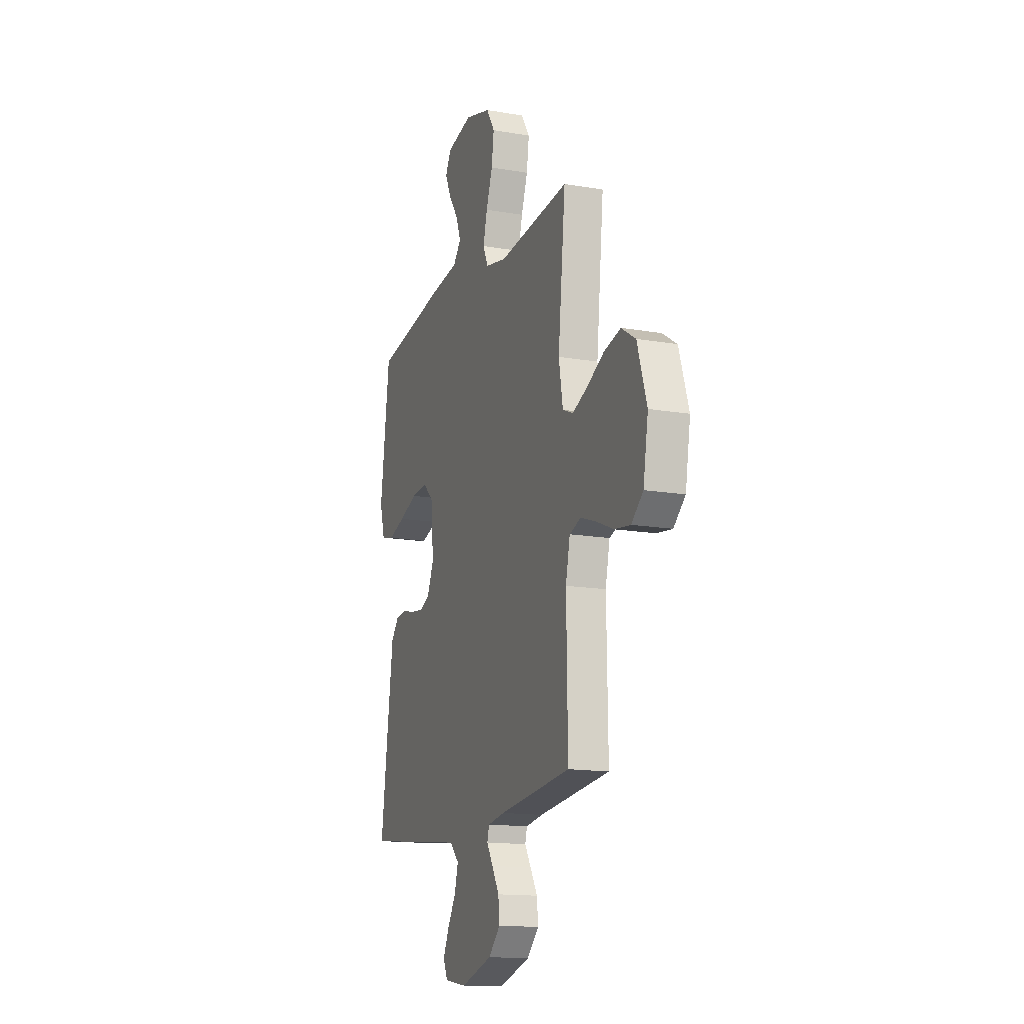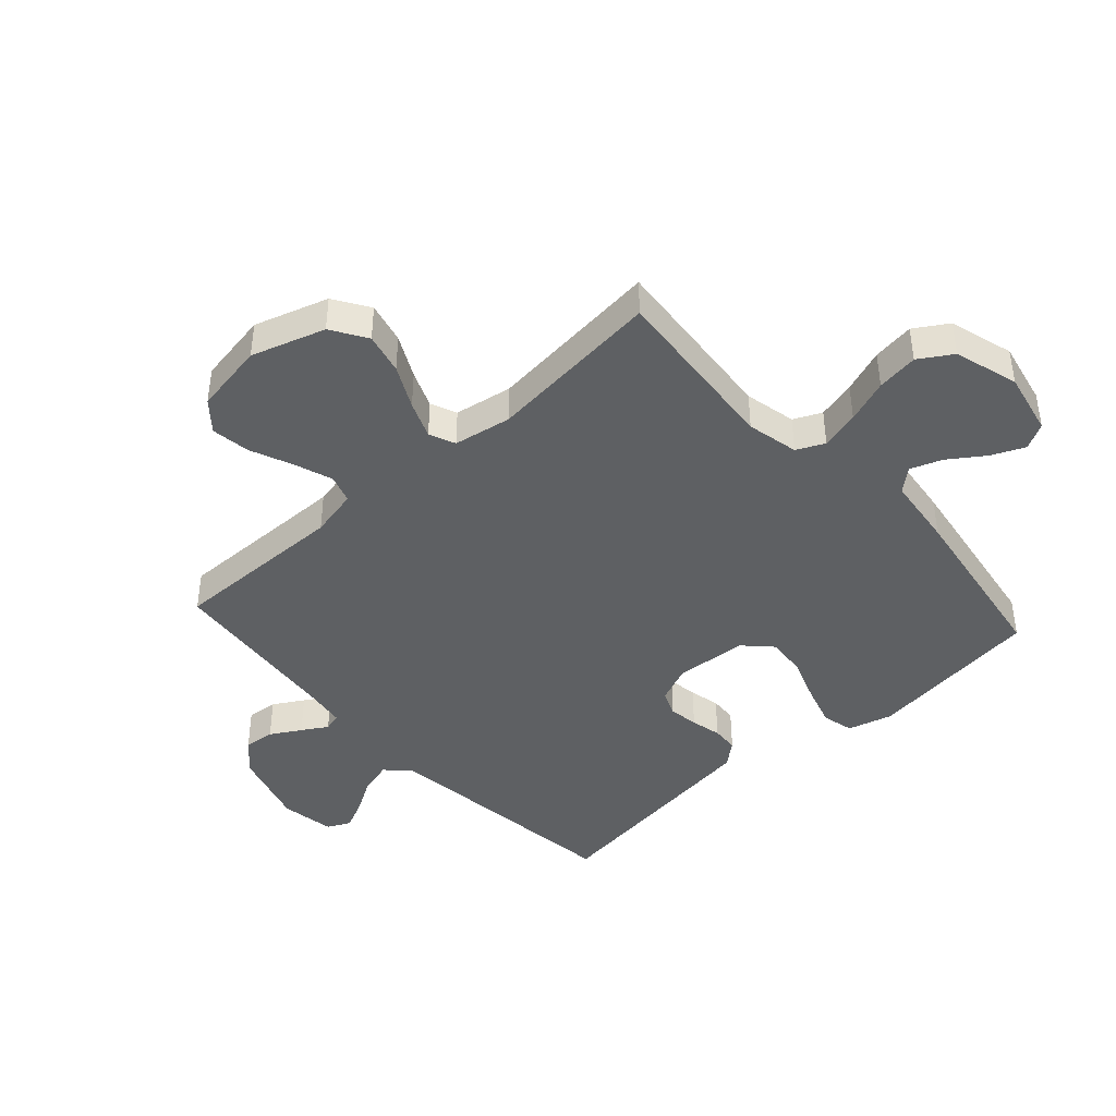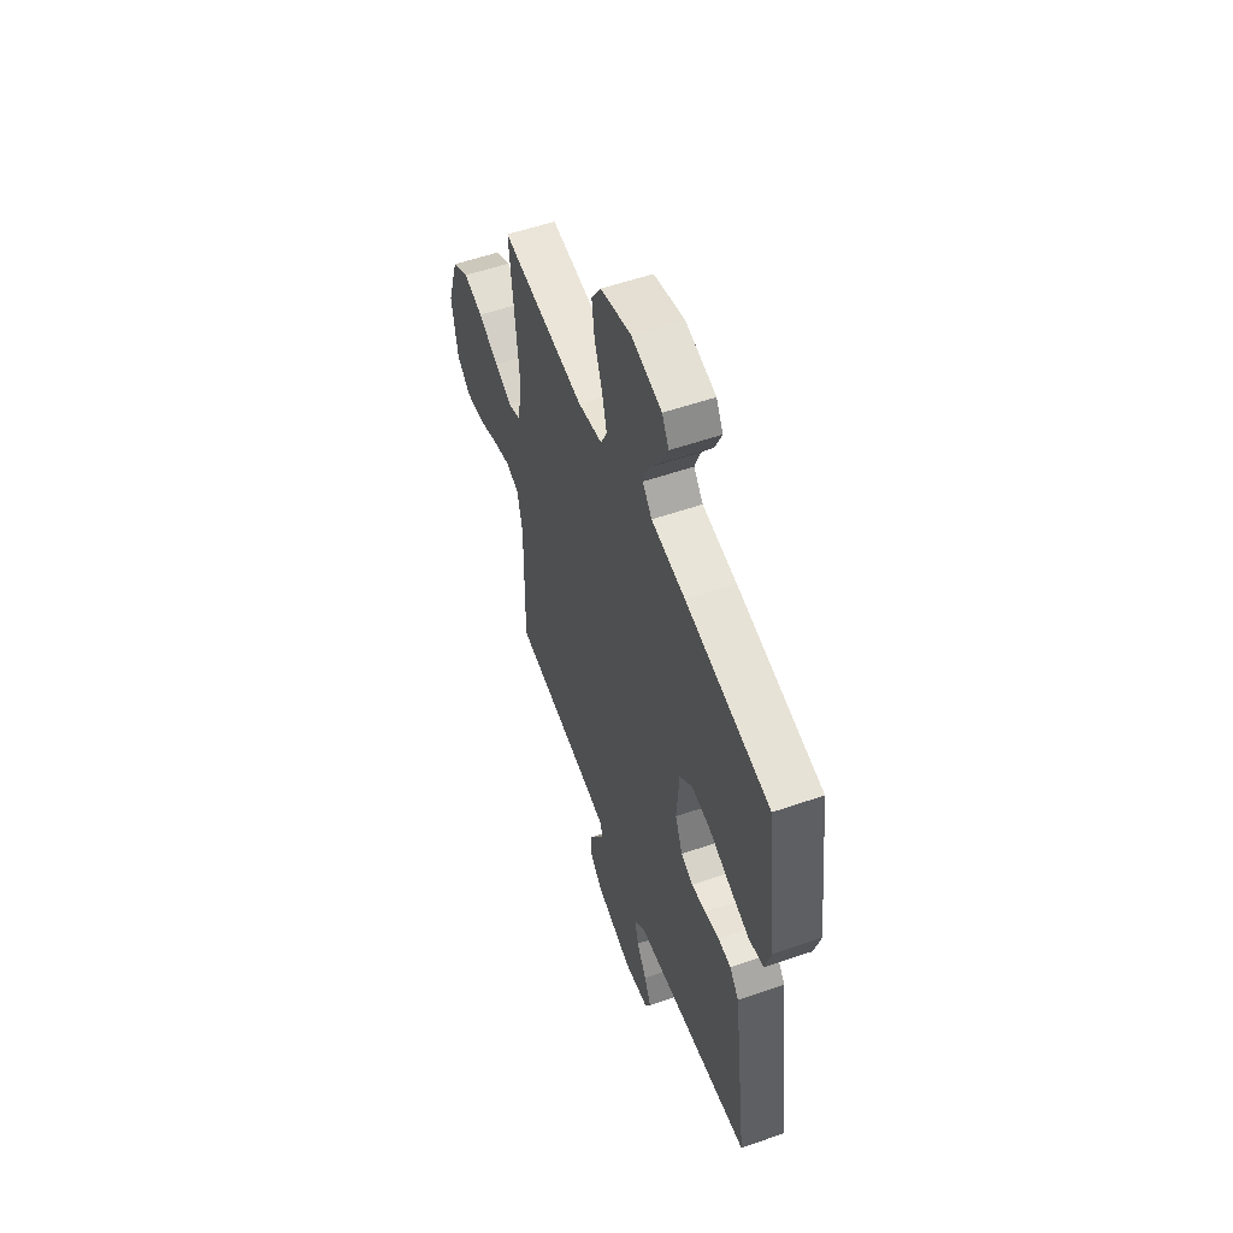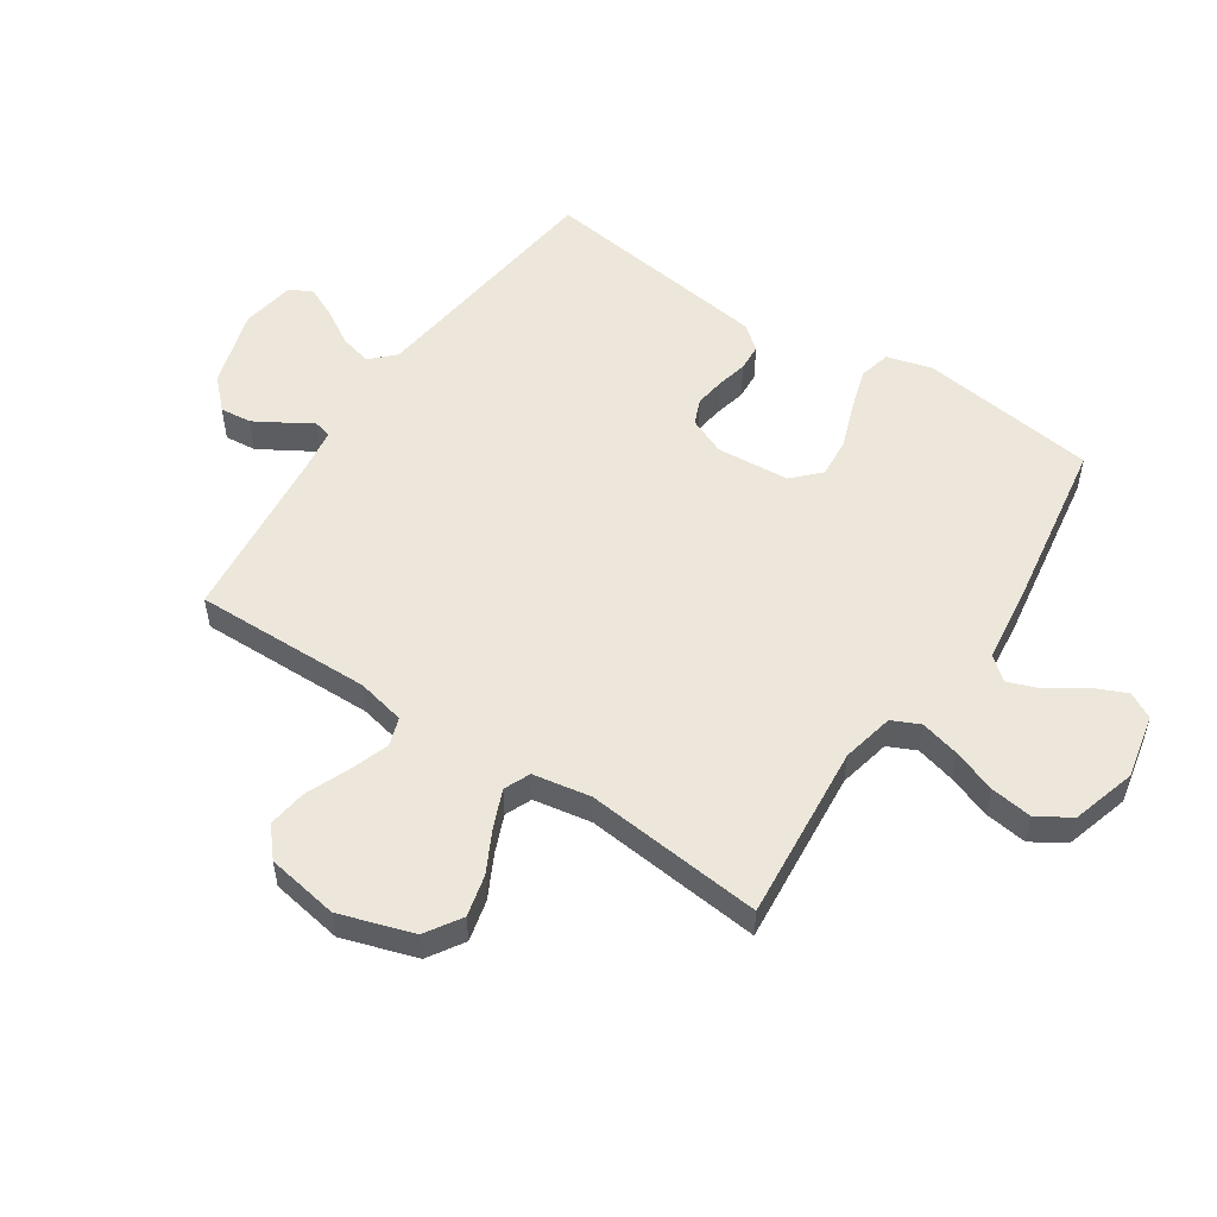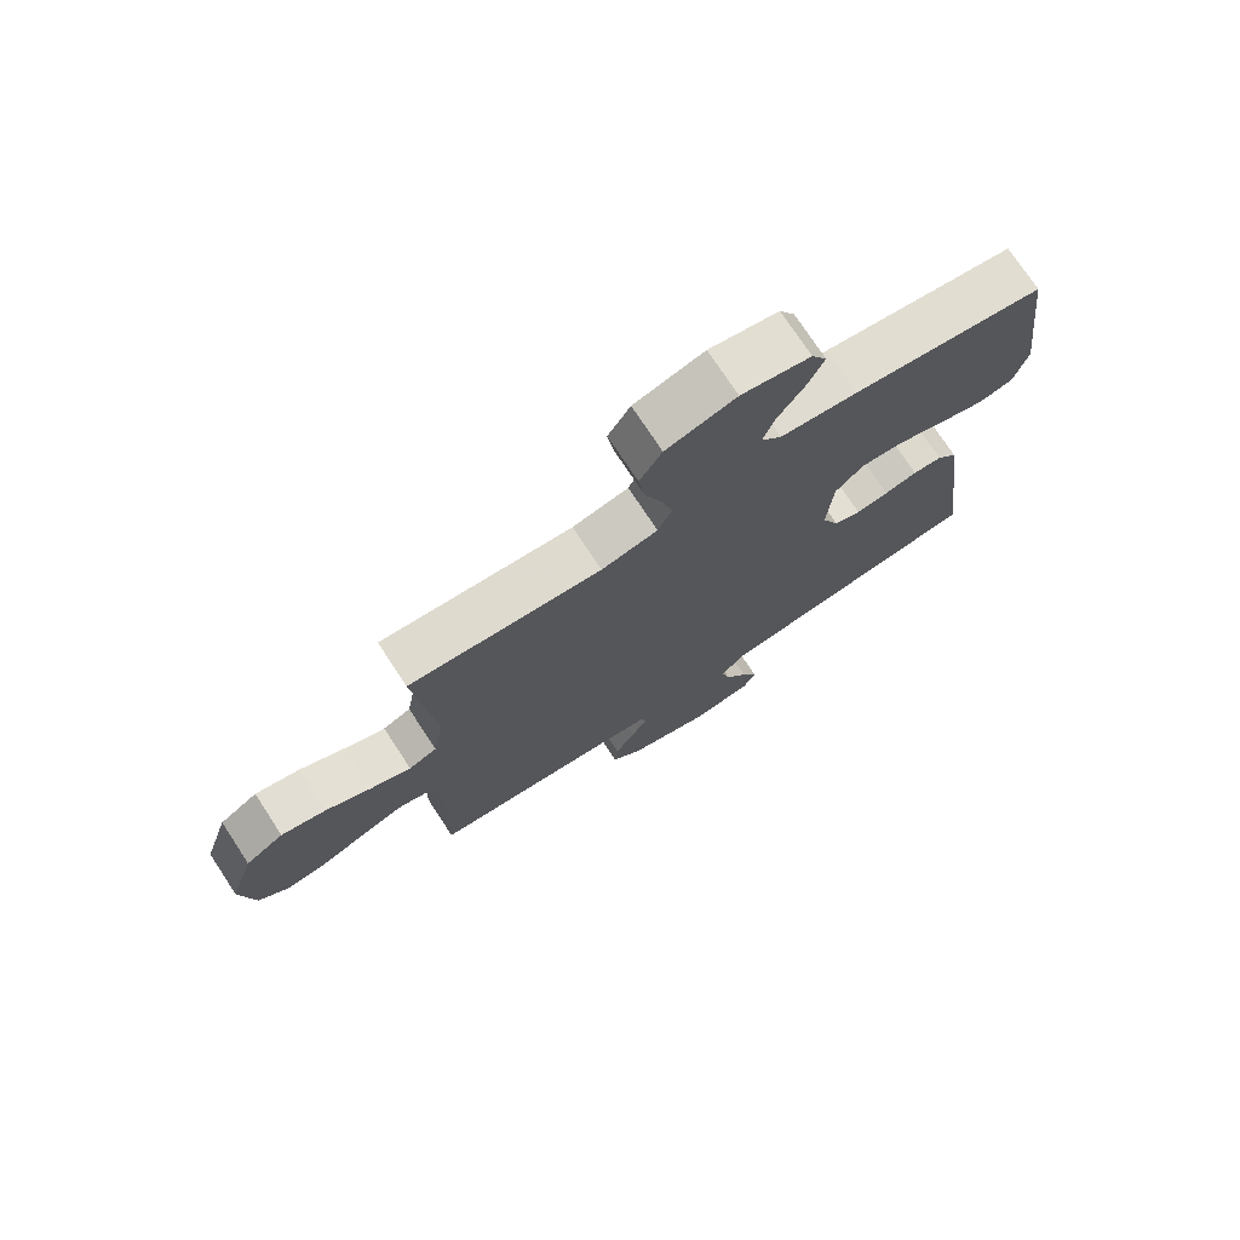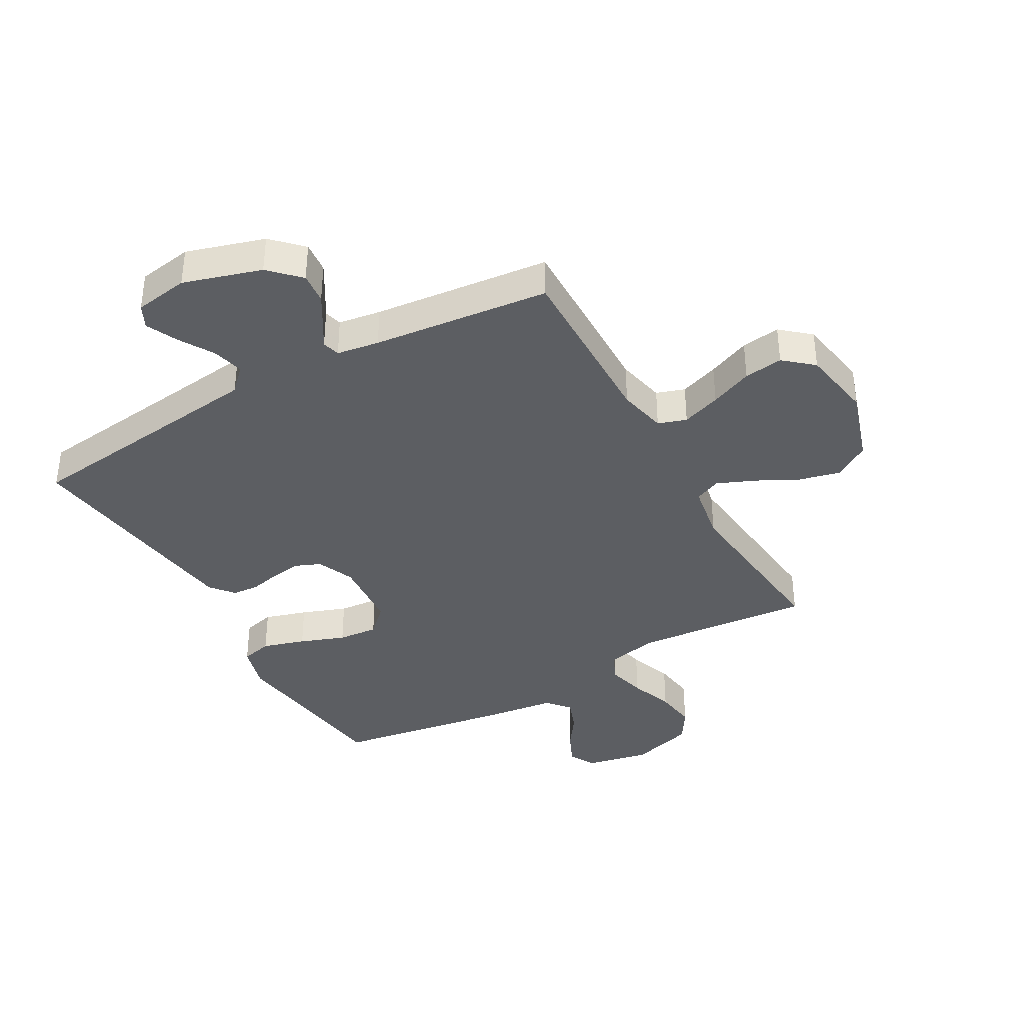
<metadata>
{"format":"obj","ext":"obj","renderer":"f3d","projection":"perspective","resolution":1024,"background":"white","views":[{"elev":-15.0,"azim":-110.3,"up":"+Z"},{"elev":-42.4,"azim":-47.8,"up":"+Y"},{"elev":55.6,"azim":70.0,"up":"+Z"},{"elev":53.2,"azim":-56.4,"up":"+Y"},{"elev":74.6,"azim":-33.3,"up":"+Z"},{"elev":-38.0,"azim":-150.6,"up":"+Y"}]}
</metadata>
<code>
v 0.5 0.07 0.5
v 0.539 0.07 0.2
v 0.518 0.07 0.124
v 0.465 0.07 0.111
v 0.393 0.07 0.133
v 0.317 0.07 0.161
v 0.249 0.07 0.167
v 0.204 0.07 0.123
v 0.195 0.07 0
v 0.222 0.07 -0.063
v 0.265 0.07 -0.081
v 0.316 0.07 -0.074
v 0.368 0.07 -0.062
v 0.414 0.07 -0.065
v 0.447 0.07 -0.105
v 0.46 0.07 -0.2
v 0.5 0.07 -0.5
v 0.2 0.07 -0.536
v 0.076 0.07 -0.551
v 0.037 0.07 -0.59
v 0.051 0.07 -0.644
v 0.086 0.07 -0.702
v 0.111 0.07 -0.755
v 0.092 0.07 -0.794
v 0 0.07 -0.809
v -0.132 0.07 -0.769
v -0.181 0.07 -0.72
v -0.176 0.07 -0.667
v -0.146 0.07 -0.616
v -0.12 0.07 -0.573
v -0.128 0.07 -0.543
v -0.2 0.07 -0.532
v -0.5 0.07 -0.5
v -0.495 0.07 -0.2
v -0.513 0.07 -0.118
v -0.561 0.07 -0.102
v -0.627 0.07 -0.125
v -0.699 0.07 -0.155
v -0.765 0.07 -0.164
v -0.814 0.07 -0.122
v -0.835 0.07 0
v -0.795 0.07 0.125
v -0.735 0.07 0.163
v -0.665 0.07 0.146
v -0.593 0.07 0.109
v -0.53 0.07 0.083
v -0.486 0.07 0.102
v -0.469 0.07 0.2
v -0.5 0.07 0.5
v -0.2 0.07 0.473
v -0.112 0.07 0.492
v -0.09 0.07 0.539
v -0.107 0.07 0.605
v -0.134 0.07 0.679
v -0.144 0.07 0.75
v -0.109 0.07 0.806
v 0 0.07 0.838
v 0.108 0.07 0.815
v 0.132 0.07 0.771
v 0.107 0.07 0.715
v 0.066 0.07 0.656
v 0.046 0.07 0.602
v 0.079 0.07 0.563
v 0.2 0.07 0.548
v 0.5 0 0.5
v 0.539 0 0.2
v 0.518 0 0.124
v 0.465 0 0.111
v 0.393 0 0.133
v 0.317 0 0.161
v 0.249 0 0.167
v 0.204 0 0.123
v 0.195 0 0
v 0.222 0 -0.063
v 0.265 0 -0.081
v 0.316 0 -0.074
v 0.368 0 -0.062
v 0.414 0 -0.065
v 0.447 0 -0.105
v 0.46 0 -0.2
v 0.5 0 -0.5
v 0.2 0 -0.536
v 0.076 0 -0.551
v 0.037 0 -0.59
v 0.051 0 -0.644
v 0.086 0 -0.702
v 0.111 0 -0.755
v 0.092 0 -0.794
v 0 0 -0.809
v -0.132 0 -0.769
v -0.181 0 -0.72
v -0.176 0 -0.667
v -0.146 0 -0.616
v -0.12 0 -0.573
v -0.128 0 -0.543
v -0.2 0 -0.532
v -0.5 0 -0.5
v -0.495 0 -0.2
v -0.513 0 -0.118
v -0.561 0 -0.102
v -0.627 0 -0.125
v -0.699 0 -0.155
v -0.765 0 -0.164
v -0.814 0 -0.122
v -0.835 0 0
v -0.795 0 0.125
v -0.735 0 0.163
v -0.665 0 0.146
v -0.593 0 0.109
v -0.53 0 0.083
v -0.486 0 0.102
v -0.469 0 0.2
v -0.5 0 0.5
v -0.2 0 0.473
v -0.112 0 0.492
v -0.09 0 0.539
v -0.107 0 0.605
v -0.134 0 0.679
v -0.144 0 0.75
v -0.109 0 0.806
v 0 0 0.838
v 0.108 0 0.815
v 0.132 0 0.771
v 0.107 0 0.715
v 0.066 0 0.656
v 0.046 0 0.602
v 0.079 0 0.563
v 0.2 0 0.548
f 4 5 6
f 3 4 6
f 2 3 6
f 1 2 6
f 64 1 6
f 63 64 6
f 62 63 6 7
f 59 60 61
f 58 59 61
f 57 58 61
f 56 57 61
f 55 56 61
f 54 55 61
f 53 54 61
f 52 53 61 62
f 62 7 8
f 52 62 8
f 51 52 8
f 48 49 50
f 51 8 9
f 50 51 9
f 48 50 9
f 47 48 9
f 43 44 45
f 42 43 45
f 41 42 45
f 40 41 45
f 39 40 45
f 38 39 45
f 37 38 45
f 36 37 45 46
f 47 9 10
f 46 47 10
f 36 46 10
f 35 36 10
f 32 33 34
f 35 10 11
f 34 35 11
f 32 34 11
f 31 32 11
f 28 29 30
f 27 28 30
f 26 27 30
f 25 26 30
f 24 25 30
f 23 24 30
f 22 23 30
f 21 22 30
f 20 21 30 31
f 16 17 18
f 15 16 18
f 14 15 18
f 13 14 18
f 12 13 18
f 12 18 19
f 19 20 31
f 12 19 31
f 11 12 31
f 70 69 68
f 70 68 67
f 70 67 66
f 70 66 65
f 70 65 128
f 70 128 127
f 71 70 127 126
f 125 124 123
f 125 123 122
f 125 122 121
f 125 121 120
f 125 120 119
f 125 119 118
f 125 118 117
f 126 125 117 116
f 72 71 126
f 72 126 116
f 72 116 115
f 114 113 112
f 73 72 115
f 73 115 114
f 73 114 112
f 73 112 111
f 109 108 107
f 109 107 106
f 109 106 105
f 109 105 104
f 109 104 103
f 109 103 102
f 109 102 101
f 110 109 101 100
f 74 73 111
f 74 111 110
f 74 110 100
f 74 100 99
f 98 97 96
f 75 74 99
f 75 99 98
f 75 98 96
f 75 96 95
f 94 93 92
f 94 92 91
f 94 91 90
f 94 90 89
f 94 89 88
f 94 88 87
f 94 87 86
f 94 86 85
f 95 94 85 84
f 82 81 80
f 82 80 79
f 82 79 78
f 82 78 77
f 82 77 76
f 83 82 76
f 95 84 83
f 95 83 76
f 95 76 75
f 1 65 66 2
f 2 66 67 3
f 3 67 68 4
f 4 68 69 5
f 5 69 70 6
f 6 70 71 7
f 7 71 72 8
f 8 72 73 9
f 9 73 74 10
f 10 74 75 11
f 11 75 76 12
f 12 76 77 13
f 13 77 78 14
f 14 78 79 15
f 15 79 80 16
f 16 80 81 17
f 17 81 82 18
f 18 82 83 19
f 19 83 84 20
f 20 84 85 21
f 21 85 86 22
f 22 86 87 23
f 23 87 88 24
f 24 88 89 25
f 25 89 90 26
f 26 90 91 27
f 27 91 92 28
f 28 92 93 29
f 29 93 94 30
f 30 94 95 31
f 31 95 96 32
f 32 96 97 33
f 33 97 98 34
f 34 98 99 35
f 35 99 100 36
f 36 100 101 37
f 37 101 102 38
f 38 102 103 39
f 39 103 104 40
f 40 104 105 41
f 41 105 106 42
f 42 106 107 43
f 43 107 108 44
f 44 108 109 45
f 45 109 110 46
f 46 110 111 47
f 47 111 112 48
f 48 112 113 49
f 49 113 114 50
f 50 114 115 51
f 51 115 116 52
f 52 116 117 53
f 53 117 118 54
f 54 118 119 55
f 55 119 120 56
f 56 120 121 57
f 57 121 122 58
f 58 122 123 59
f 59 123 124 60
f 60 124 125 61
f 61 125 126 62
f 62 126 127 63
f 63 127 128 64
f 64 128 65 1

</code>
